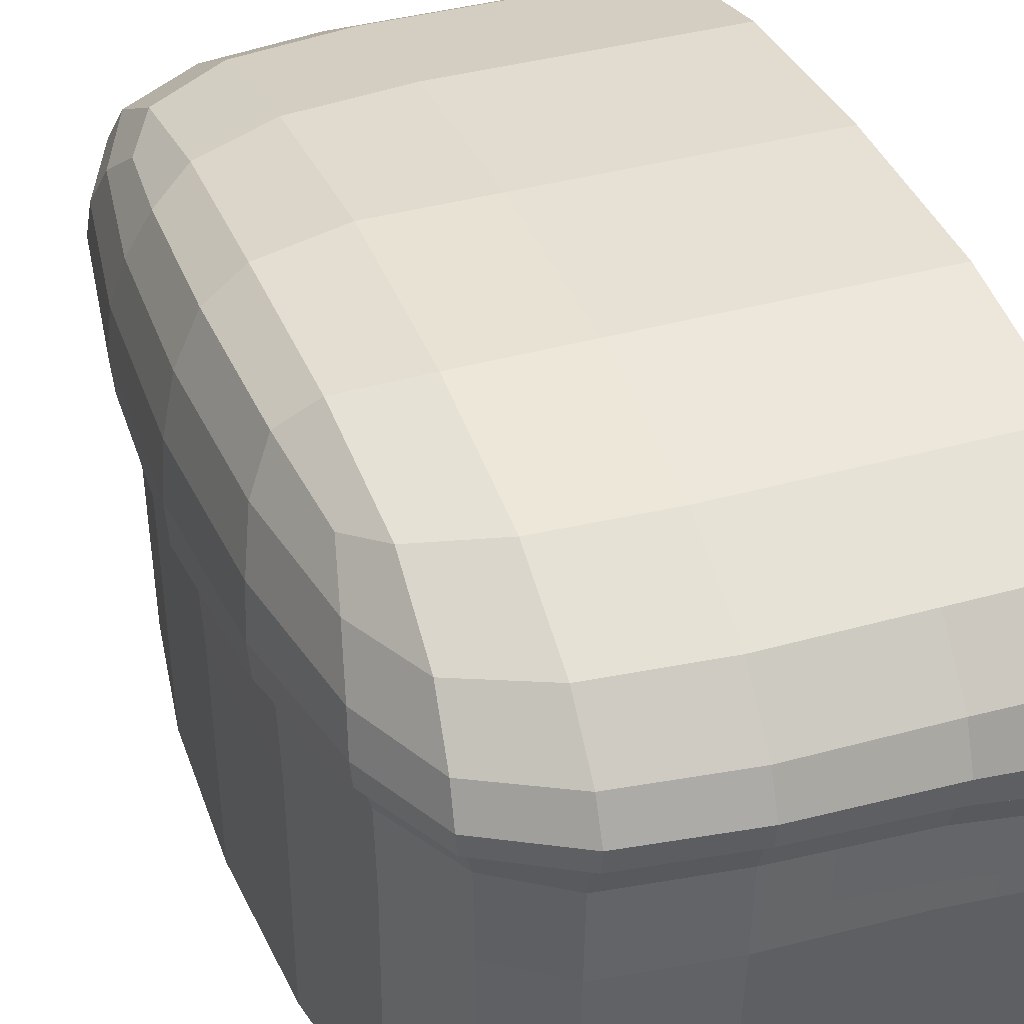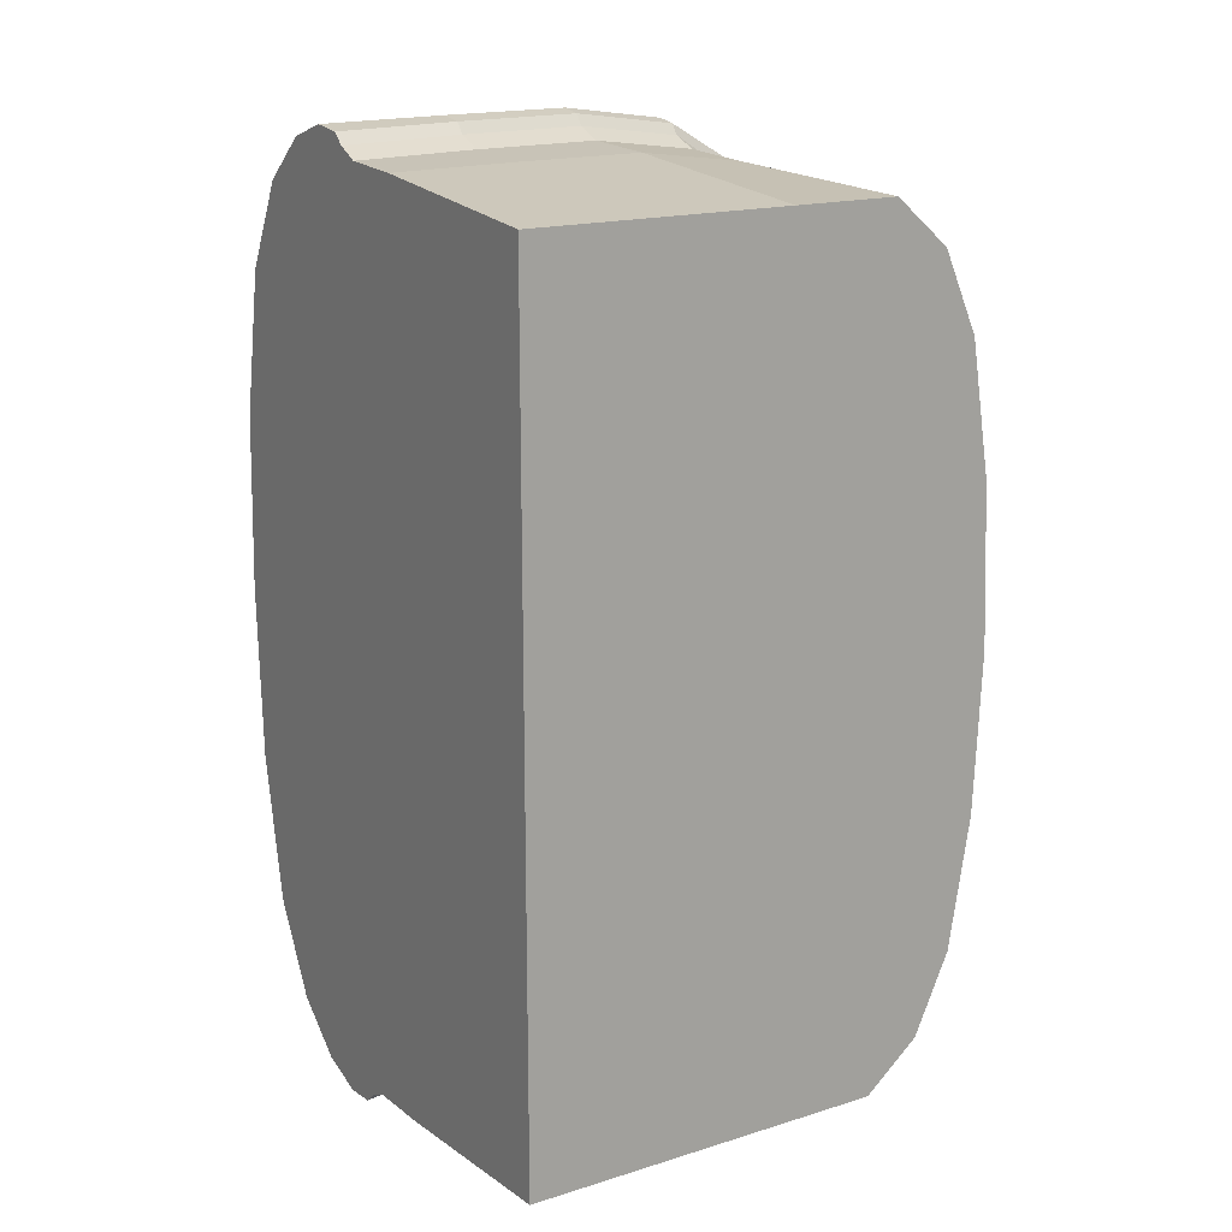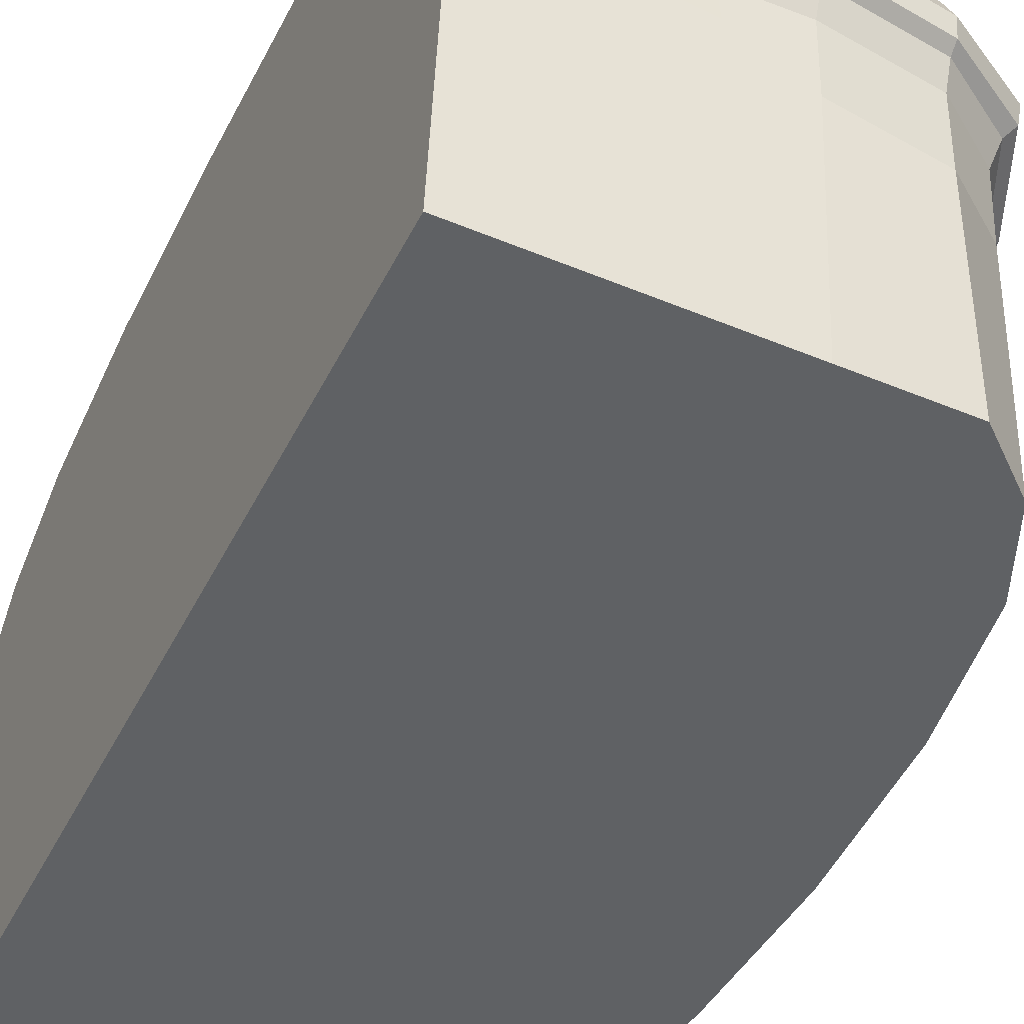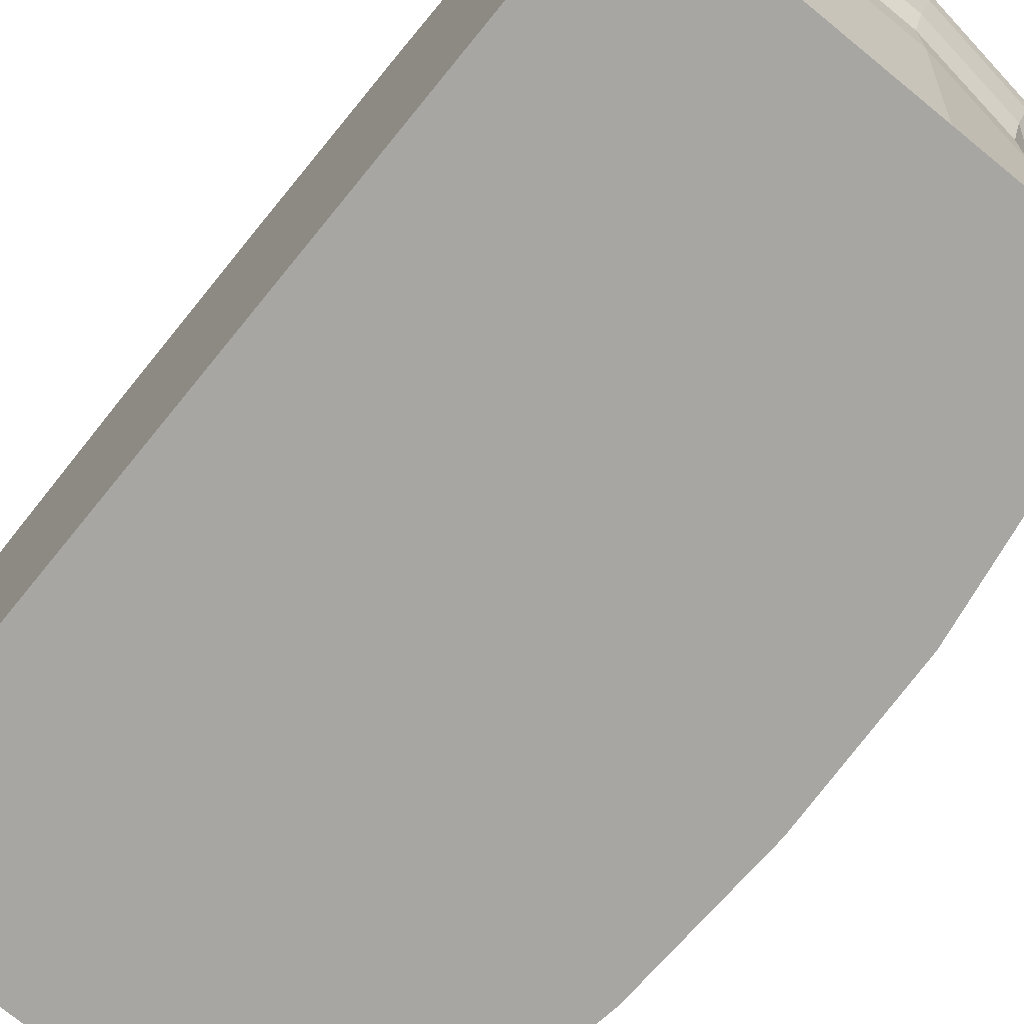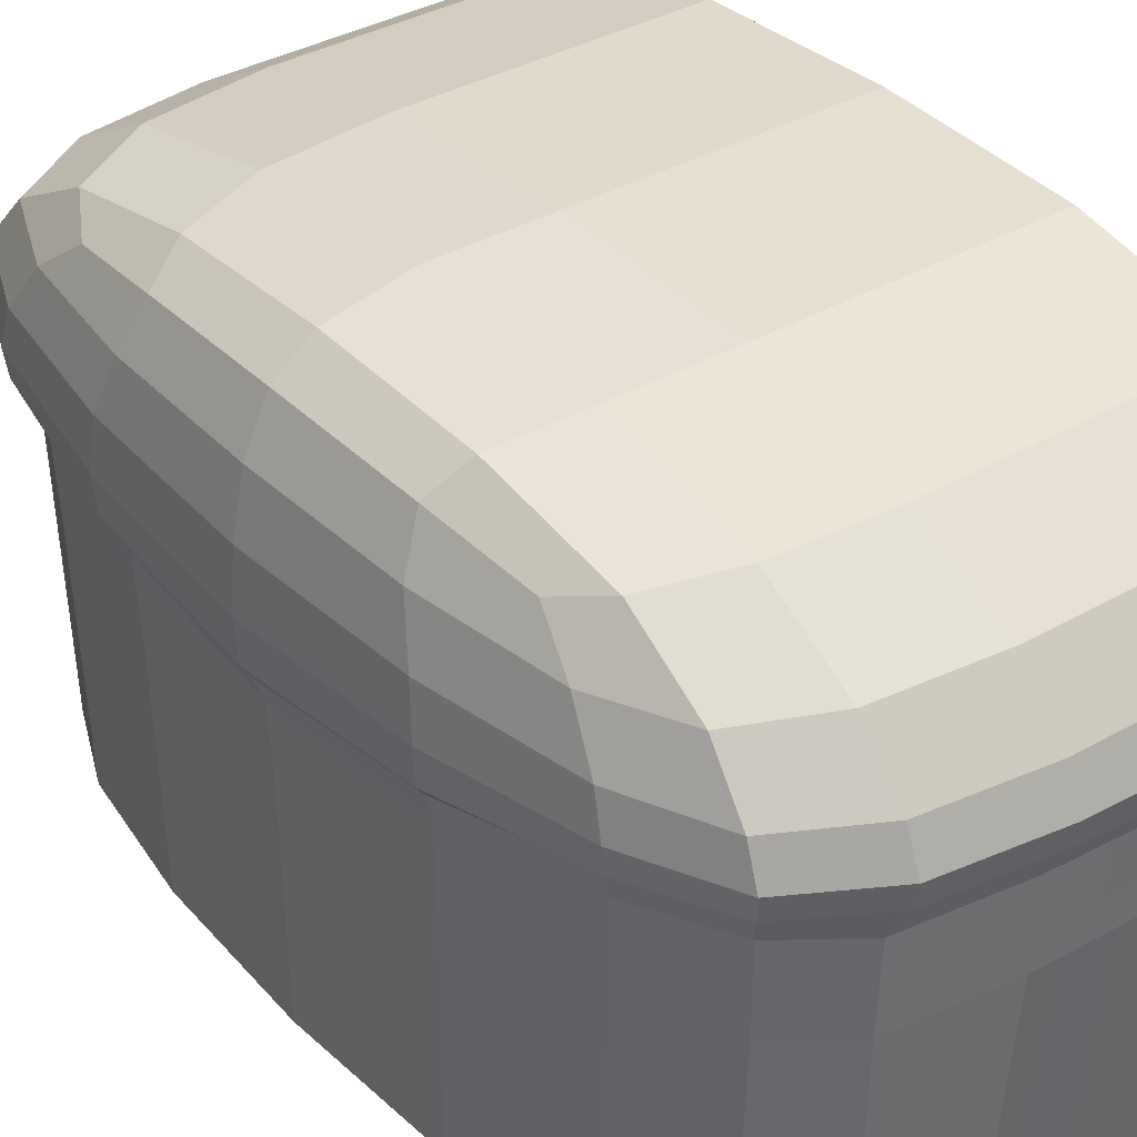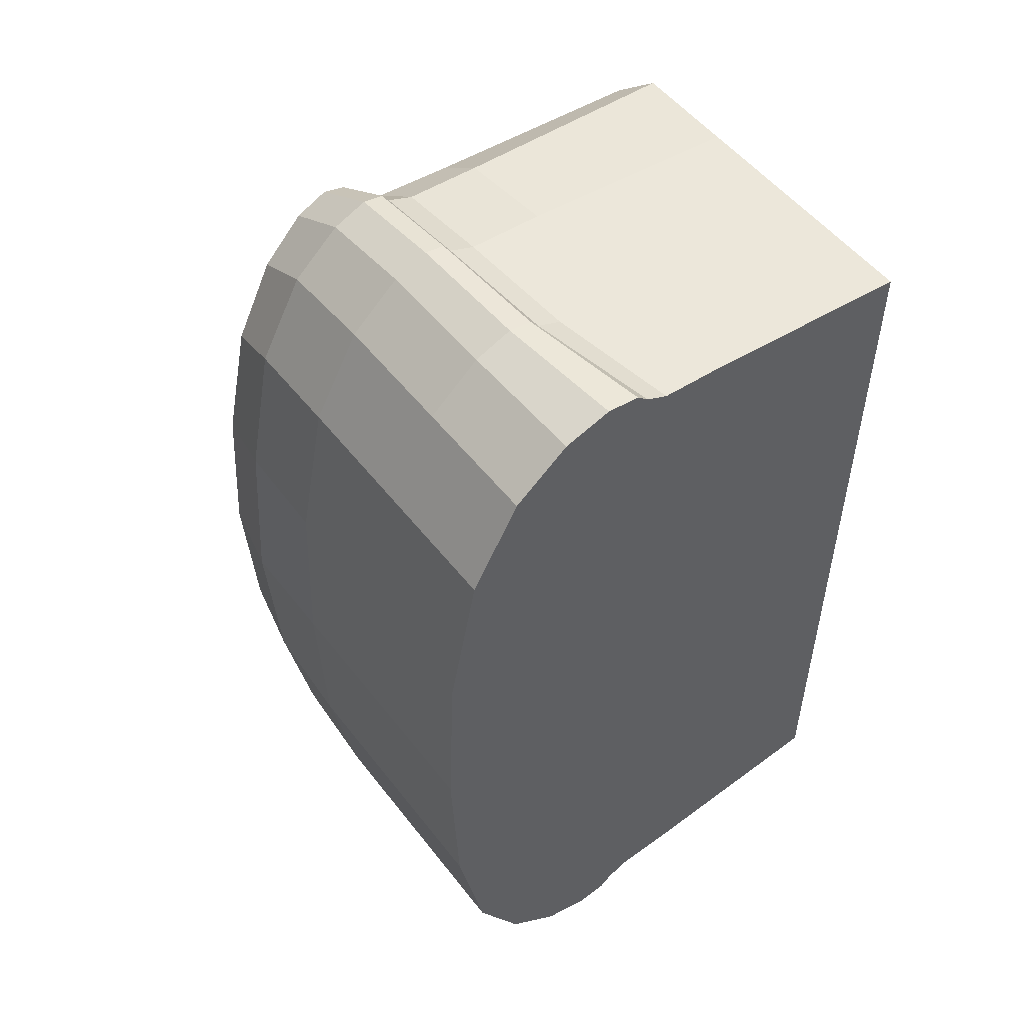
<metadata>
{"format":"obj","ext":"obj","renderer":"f3d","projection":"perspective","resolution":1024,"background":"white","views":[{"elev":36.7,"azim":159.7,"up":"+Y"},{"elev":17.2,"azim":-31.9,"up":"+Z"},{"elev":-46.2,"azim":-25.5,"up":"+Y"},{"elev":-74.3,"azim":-39.2,"up":"+Y"},{"elev":35.5,"azim":142.5,"up":"+Y"},{"elev":52.0,"azim":-126.6,"up":"+Z"}]}
</metadata>
<code>
o Platform_TopRight_Cube.051
v 0.8274 0.1429 0.6346
v 0.7963 0.0577 0.6195
v 0.8235 0.007039 0
v 0.8548 0.08501 0
v 0.7451 0.2298 1.163
v 0.7148 0.1337 1.136
v 0.8274 0.1429 -0.6346
v 0.7963 0.0577 -0.6195
v 0.7148 0.1337 -1.136
v 0.7451 0.2298 -1.163
v -0.03182 0.2587 1.692
v -0.03182 0.159 1.652
v 0.3617 0.159 1.601
v 0.3617 0.2587 1.639
v -0.5114 0.2285 1.692
v -0.5114 0.1326 1.652
v 0.6079 0.2587 1.481
v 0.5789 0.159 1.446
v -0.03182 -0.1308 1.639
v -0.5114 -0.146 1.639
v -0.5114 -1 1.563
v -0.03182 -1 1.563
v 0.5693 -0.1308 1.434
v 0.3617 -0.1308 1.588
v 0.3617 -1 1.563
v 0.564 -1 1.388
v 0.7047 -0.1453 1.127
v 0.6951 -1 1.09
v 0.8131 -0.2177 -0
v 0.786 -0.1887 0.6145
v 0.774 -1 0.5946
v 0.8003 -1 -0
v 0.786 -0.1887 -0.6145
v 0.774 -1 -0.5946
v 0.7047 -0.1453 -1.127
v 0.6951 -1 -1.09
v 0.3617 -0.1308 -1.588
v 0.5693 -0.1308 -1.434
v 0.564 -1 -1.388
v 0.3617 -1 -1.563
v -0.03182 -0.1308 -1.639
v -0.03182 -1 -1.563
v 0.5789 0.159 -1.446
v 0.3617 0.159 -1.601
v -0.5114 -0.146 -1.639
v -0.5114 -1 -1.563
v -0.03182 0.159 -1.652
v -0.5114 0.1326 -1.652
v -1 -0.1913 1.639
v -1 -1 1.563
v -1 0.05322 1.652
v -1 0.1378 1.692
v 0.6079 0.2587 -1.481
v 0.3617 0.2587 -1.639
v -0.03182 0.2587 -1.692
v -0.5114 0.2285 -1.692
v -1 -0.1913 -1.639
v -1 -1 -1.563
v -1 0.05322 -1.652
v -1 0.1378 -1.692
v 0.8862 0.1357 0
v 0.8585 0.1864 0.6497
v 0.7754 0.2624 1.191
v 0.8194 0.656 0.5698
v 0.8565 0.4748 0.6335
v 0.8835 0.471 0
v 0.8441 0.67 0
v 0.7461 0.642 1.046
v 0.7756 0.4821 1.162
v 0.7461 0.8132 0.5274
v 0.7062 0.7615 0.8891
v 0.7658 0.8388 0
v 0.8194 0.656 -0.5698
v 0.8565 0.4748 -0.6335
v 0.7461 0.8132 -0.5274
v 0.7461 0.642 -1.046
v 0.7062 0.7615 -0.8891
v 0.7756 0.4821 -1.162
v 0.8585 0.1864 -0.6497
v 0.7754 0.2624 -1.191
v 0.3617 0.2877 1.678
v -0.03182 0.2877 1.732
v -0.5114 0.2613 1.732
v -0.03182 0.684 1.528
v -0.03182 0.4963 1.691
v 0.3617 0.4945 1.638
v 0.3617 0.677 1.479
v -0.5114 0.684 1.528
v -0.5114 0.4925 1.691
v -0.03182 0.8643 1.2
v -0.5114 0.8643 1.2
v 0.3617 0.8515 1.162
v 0.6249 0.656 1.334
v 0.6411 0.4892 1.479
v 0.6141 0.8132 1.046
v 0.6368 0.2877 1.516
v -0.03182 0.9725 -0.6547
v -0.03182 1 0
v 0.3617 1 0
v 0.3617 0.9564 -0.6335
v -0.5114 0.9725 -0.6547
v -0.5114 1 0
v -0.03182 0.8643 -1.2
v -0.5114 0.8643 -1.2
v 0.3617 0.8515 -1.162
v 0.6249 0.9084 -0.5698
v 0.6357 0.9404 0
v 0.6141 0.8132 -1.046
v 0.6249 0.9084 0.5698
v 0.3617 0.9564 0.6335
v -0.03182 0.9725 0.6547
v -0.5114 0.9725 0.6547
v -1 0.9725 -0.6547
v -1 0.8643 -1.2
v -1 1 0
v -1 0.9725 0.6547
v -1 0.8643 1.2
v -1 0.684 1.528
v -1 0.4811 1.691
v -1 0.1819 1.732
v 0.3617 0.2877 -1.678
v 0.6368 0.2877 -1.516
v 0.6249 0.656 -1.334
v 0.6411 0.4892 -1.479
v 0.3617 0.4945 -1.638
v 0.3617 0.677 -1.479
v -0.03182 0.684 -1.528
v -0.03182 0.4963 -1.691
v -0.5114 0.684 -1.528
v -0.5114 0.4925 -1.691
v -0.03182 0.2877 -1.732
v -0.5114 0.2613 -1.732
v -1 0.1819 -1.732
v -1 0.684 -1.528
v -1 0.4811 -1.691
v -1 0.3051 -1.746
v -0.5114 0.3504 -1.746
v -0.03182 0.3655 -1.746
v 0.3617 0.3655 -1.691
v 0.6465 0.3655 -1.528
v 0.7854 0.351 -1.2
v -1 0.3051 1.746
v -0.5114 0.3504 1.746
v 0.6465 0.3655 1.528
v 0.3617 0.3655 1.691
v 0.7854 0.351 1.2
v -0.03182 0.3655 1.746
v 0.8688 0.3076 -0.6547
v 0.8966 0.2787 0
v 0.8688 0.3076 0.6547
f 2 4 1
f 1 6 2
f 7 9 10
f 4 8 7
f 12 14 11
f 15 12 11
f 18 5 17
f 17 13 18
f 20 22 19
f 23 25 26
f 19 16 20
f 19 13 12
f 27 26 28
f 18 24 23
f 23 6 18
f 29 31 32
f 30 28 31
f 29 34 33
f 2 27 30
f 30 3 2
f 33 36 35
f 33 3 29
f 35 8 33
f 38 40 37
f 35 39 38
f 37 42 41
f 38 9 35
f 37 43 38
f 45 42 46
f 41 44 37
f 41 48 47
f 49 21 20
f 20 51 49
f 52 16 15
f 53 44 54
f 10 43 53
f 47 56 55
f 54 47 55
f 57 46 58
f 59 45 57
f 60 48 59
f 24 22 25
f 57 50 49
f 36 34 42
f 51 60 59
f 49 59 57
f 2 3 4
f 1 5 6
f 7 8 9
f 4 3 8
f 12 13 14
f 15 16 12
f 18 6 5
f 17 14 13
f 20 21 22
f 23 24 25
f 19 12 16
f 19 24 13
f 27 23 26
f 18 13 24
f 23 27 6
f 29 30 31
f 30 27 28
f 29 32 34
f 2 6 27
f 30 29 3
f 33 34 36
f 33 8 3
f 35 9 8
f 38 39 40
f 35 36 39
f 37 40 42
f 38 43 9
f 37 44 43
f 45 41 42
f 41 47 44
f 41 45 48
f 49 50 21
f 20 16 51
f 52 51 16
f 53 43 44
f 10 9 43
f 47 48 56
f 54 44 47
f 57 45 46
f 59 48 45
f 60 56 48
f 24 19 22
f 57 58 50
f 26 25 22
f 22 21 31
f 21 50 32
f 31 21 32
f 50 58 32
f 58 46 32
f 42 40 39
f 46 42 34
f 26 22 28
f 31 28 22
f 34 32 46
f 39 36 42
f 51 52 60
f 49 51 59
f 1 61 62
f 62 5 1
f 64 66 67
f 68 65 64
f 64 71 68
f 67 70 64
f 73 66 74
f 75 67 73
f 73 77 75
f 74 76 73
f 7 61 4
f 10 79 7
f 11 81 82
f 11 83 15
f 84 86 87
f 88 85 84
f 84 91 88
f 87 90 84
f 87 94 93
f 93 92 87
f 68 95 93
f 93 69 68
f 96 14 17
f 17 63 96
f 98 100 97
f 101 98 97
f 103 101 97
f 97 105 103
f 106 99 107
f 108 100 106
f 106 77 108
f 107 75 106
f 109 99 110
f 70 107 109
f 109 71 70
f 110 95 109
f 110 98 111
f 111 92 110
f 112 90 111
f 98 112 111
f 101 114 113
f 115 101 113
f 112 115 116
f 117 112 116
f 118 91 117
f 118 89 88
f 15 120 52
f 54 122 53
f 53 80 10
f 124 126 123
f 123 78 124
f 108 76 123
f 123 105 108
f 127 125 128
f 103 126 127
f 129 103 127
f 128 129 127
f 55 121 54
f 55 132 131
f 133 56 60
f 134 130 135
f 134 104 129
f 136 132 133
f 135 137 136
f 128 139 138
f 138 130 128
f 131 137 138
f 139 131 138
f 140 125 124
f 140 121 139
f 141 122 140
f 124 141 140
f 143 119 142
f 142 83 143
f 144 86 145
f 146 94 144
f 96 146 144
f 144 81 96
f 145 85 147
f 82 145 147
f 143 82 147
f 147 89 143
f 74 149 148
f 148 78 74
f 148 80 141
f 149 79 148
f 149 65 150
f 62 149 150
f 150 63 62
f 150 69 146
f 60 120 133
f 120 136 133
f 142 135 136
f 135 118 134
f 118 114 134
f 117 113 114
f 113 116 115
f 1 4 61
f 62 63 5
f 64 65 66
f 68 69 65
f 64 70 71
f 67 72 70
f 73 67 66
f 75 72 67
f 73 76 77
f 74 78 76
f 7 79 61
f 10 80 79
f 11 14 81
f 11 82 83
f 84 85 86
f 88 89 85
f 84 90 91
f 87 92 90
f 87 86 94
f 93 95 92
f 68 71 95
f 93 94 69
f 96 81 14
f 17 5 63
f 98 99 100
f 101 102 98
f 103 104 101
f 97 100 105
f 106 100 99
f 108 105 100
f 106 75 77
f 107 72 75
f 109 107 99
f 70 72 107
f 109 95 71
f 110 92 95
f 110 99 98
f 111 90 92
f 112 91 90
f 98 102 112
f 101 104 114
f 115 102 101
f 112 102 115
f 117 91 112
f 118 88 91
f 118 119 89
f 15 83 120
f 54 121 122
f 53 122 80
f 124 125 126
f 123 76 78
f 108 77 76
f 123 126 105
f 127 126 125
f 103 105 126
f 129 104 103
f 128 130 129
f 55 131 121
f 55 56 132
f 133 132 56
f 134 129 130
f 134 114 104
f 136 137 132
f 135 130 137
f 128 125 139
f 138 137 130
f 131 132 137
f 139 121 131
f 140 139 125
f 140 122 121
f 141 80 122
f 124 78 141
f 143 89 119
f 142 120 83
f 144 94 86
f 146 69 94
f 96 63 146
f 144 145 81
f 145 86 85
f 82 81 145
f 143 83 82
f 147 85 89
f 74 66 149
f 148 141 78
f 148 79 80
f 149 61 79
f 149 66 65
f 62 61 149
f 150 146 63
f 150 65 69
f 60 52 120
f 120 142 136
f 142 119 135
f 135 119 118
f 118 117 114
f 117 116 113

</code>
